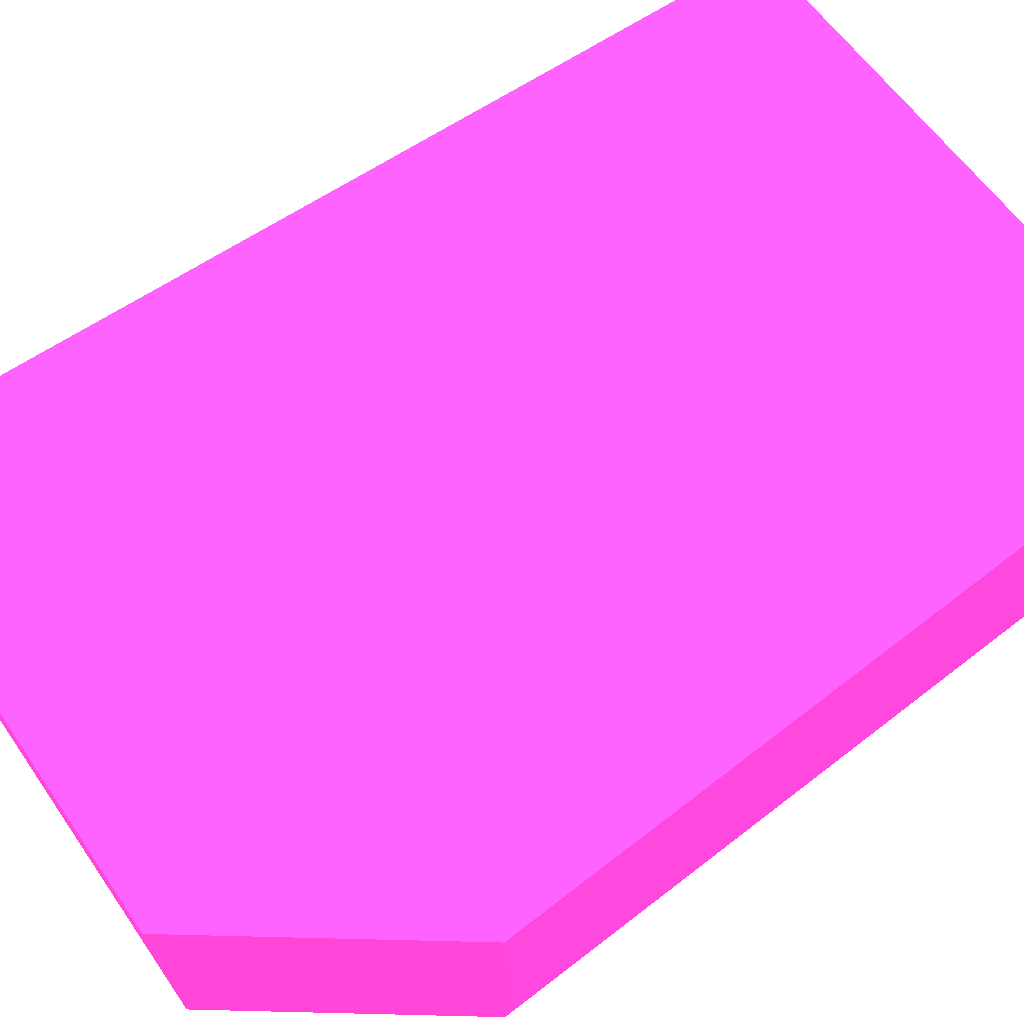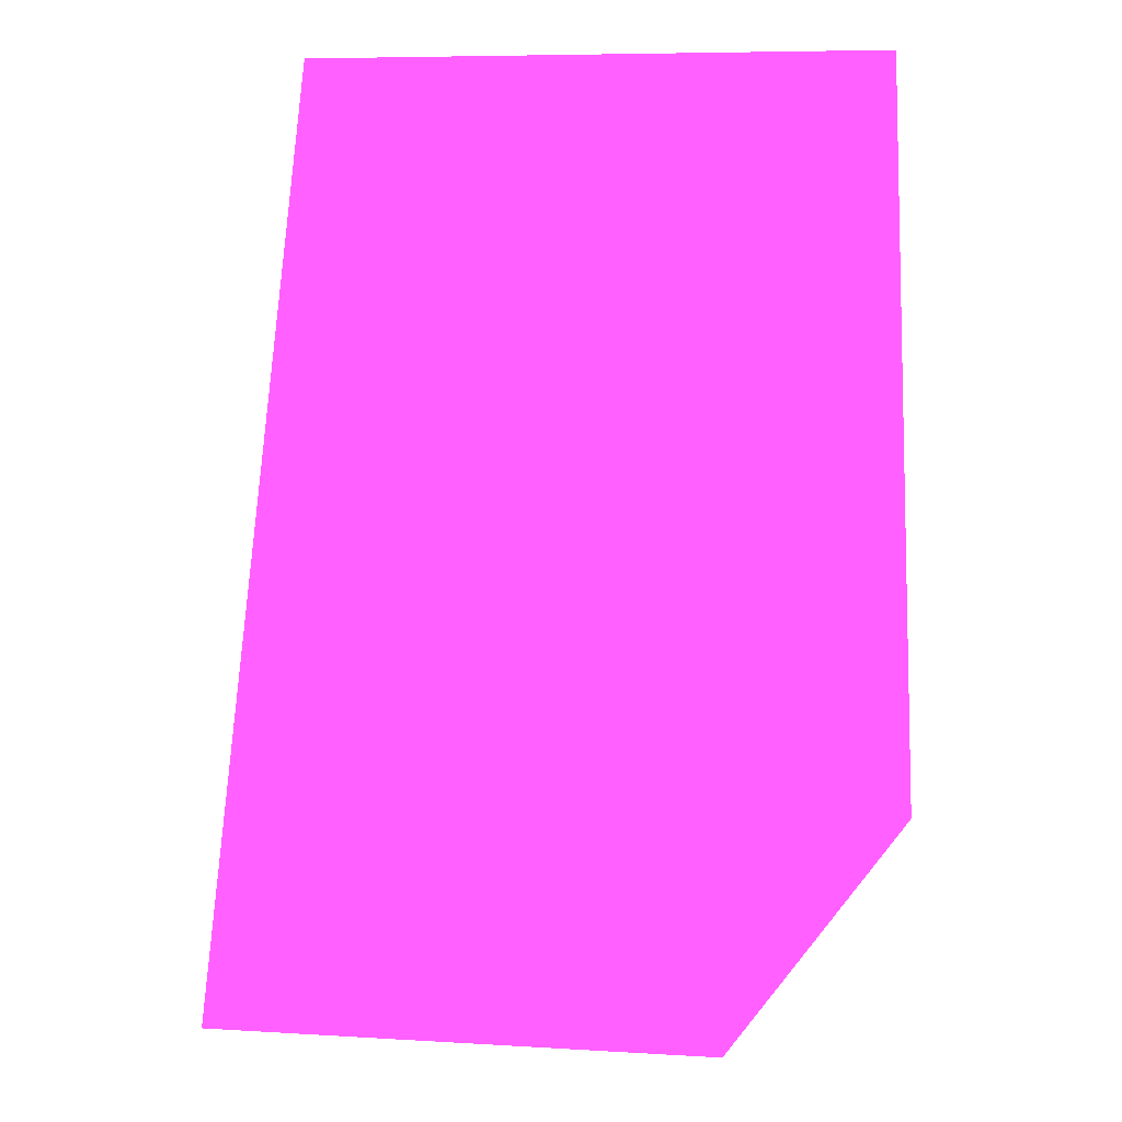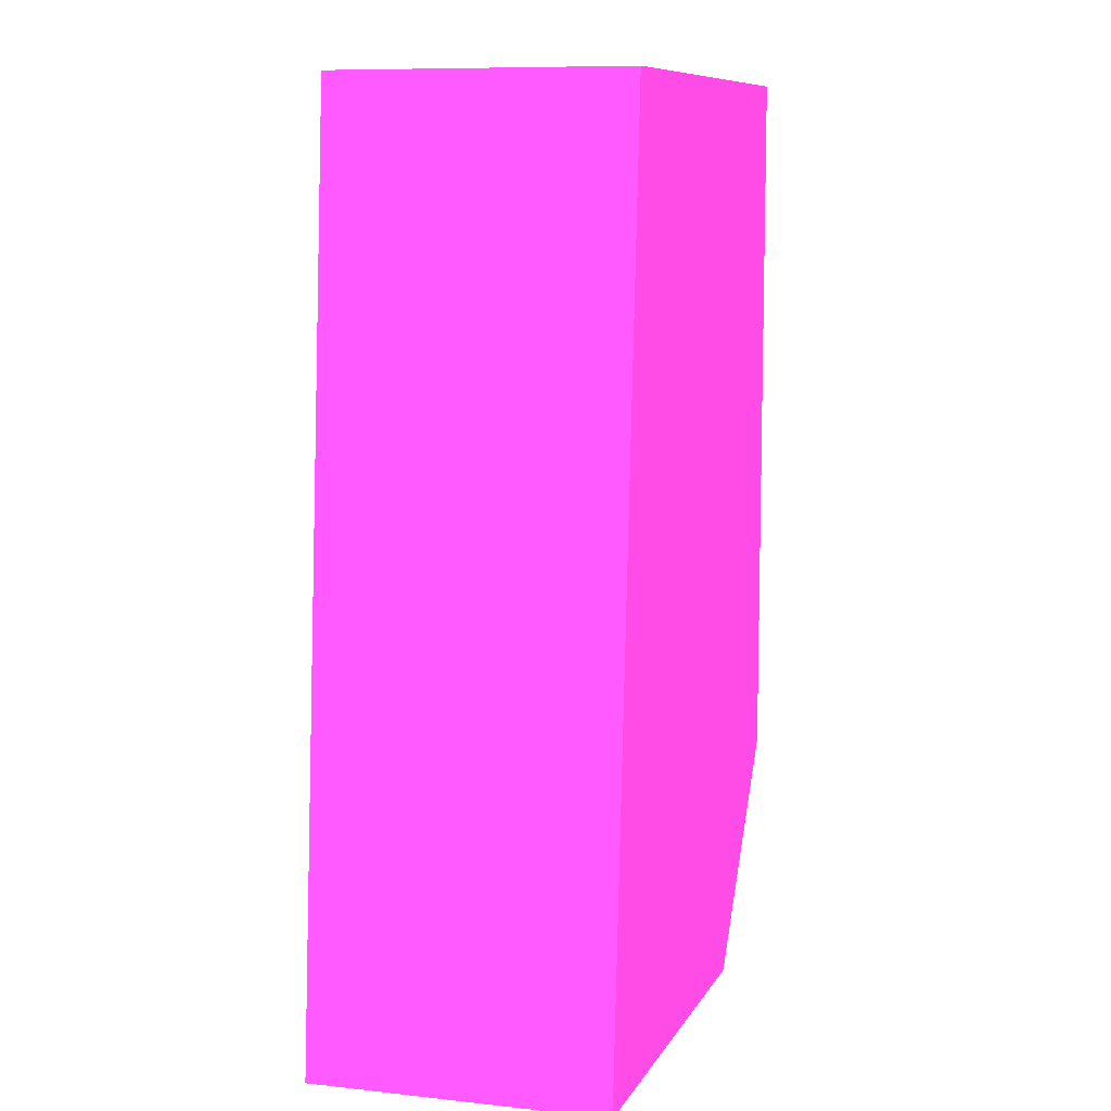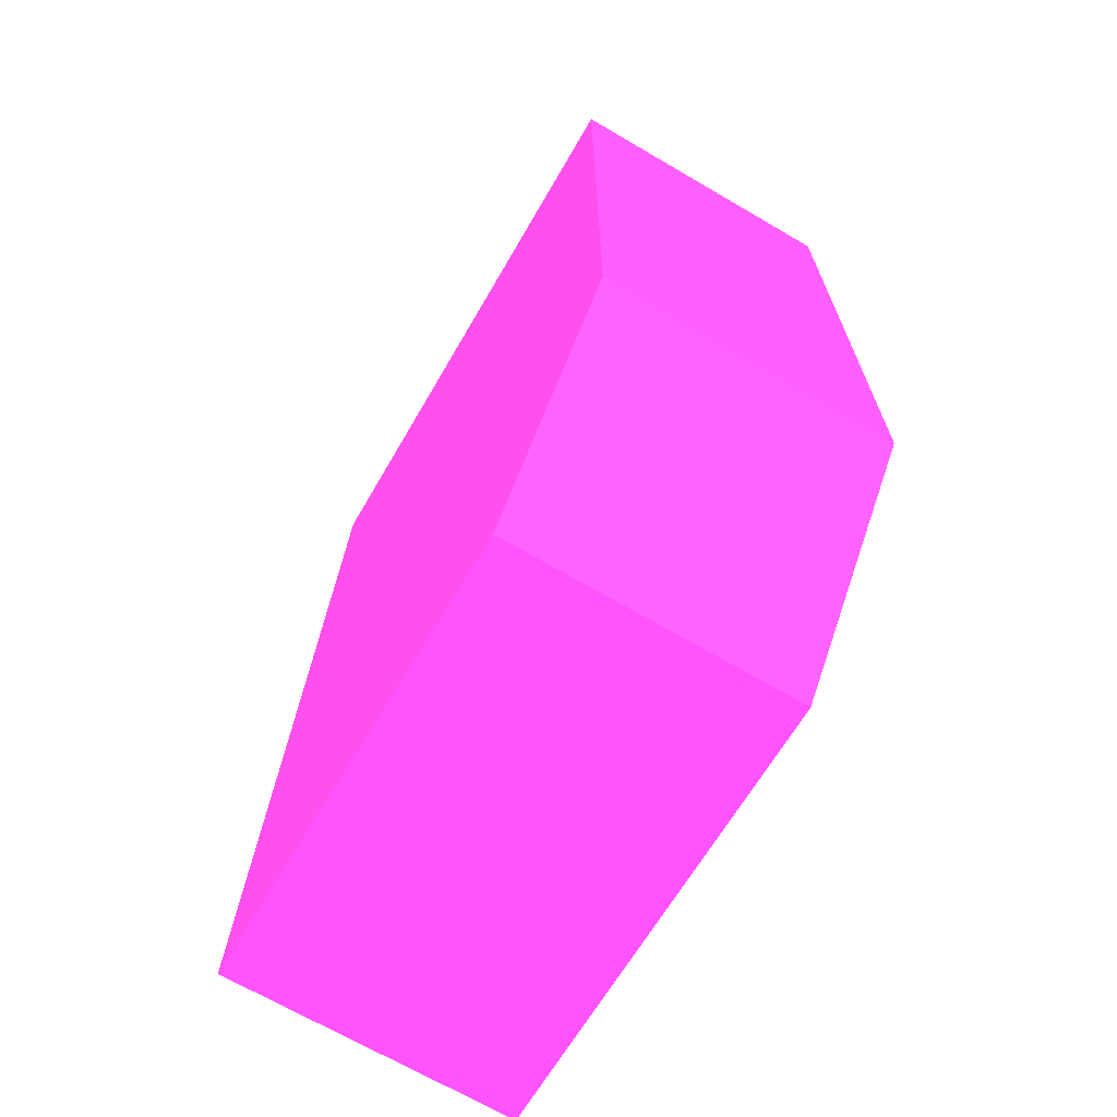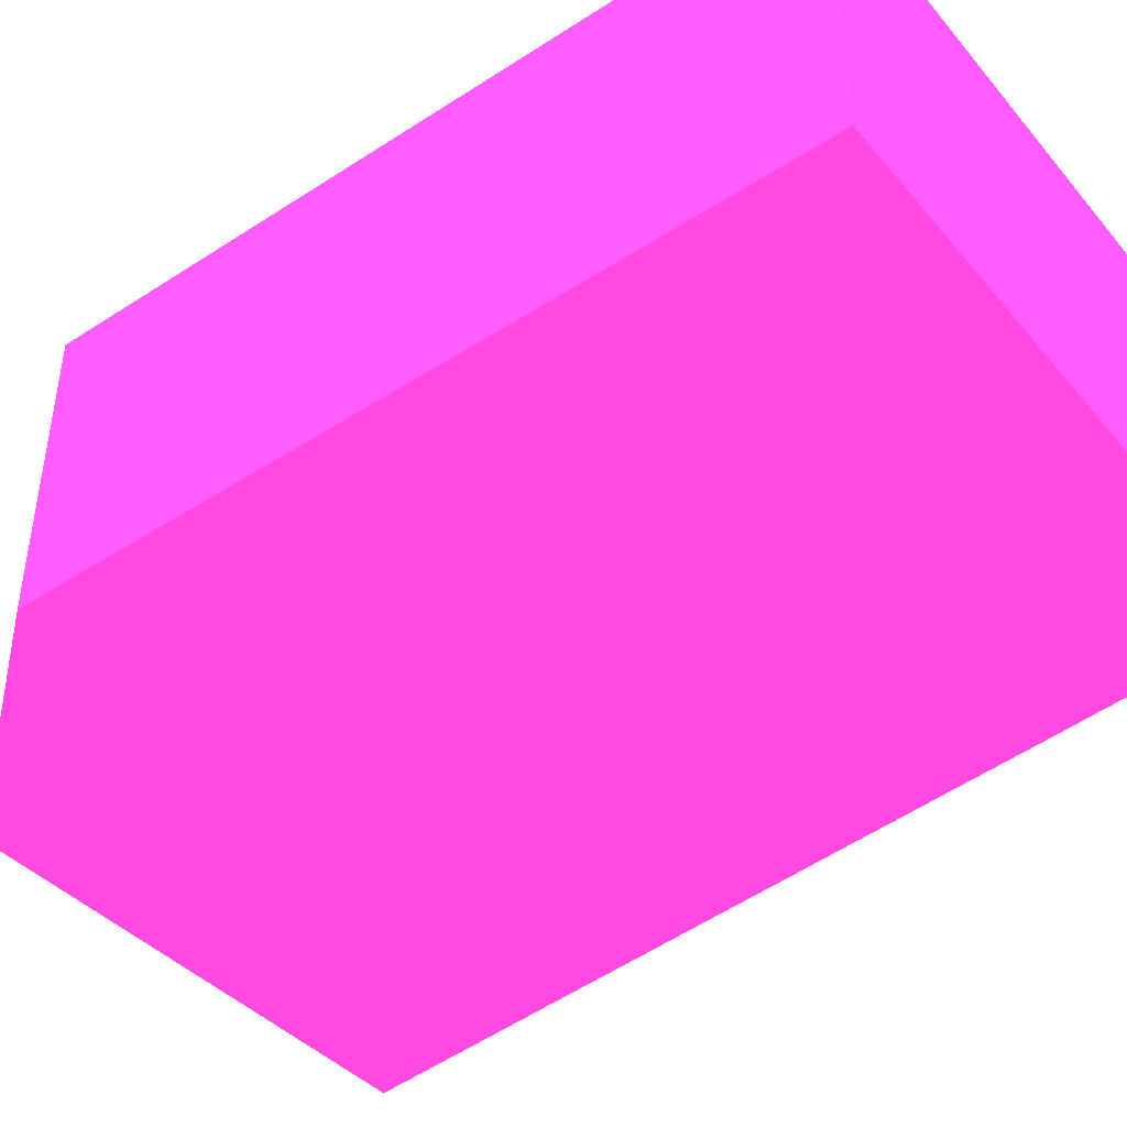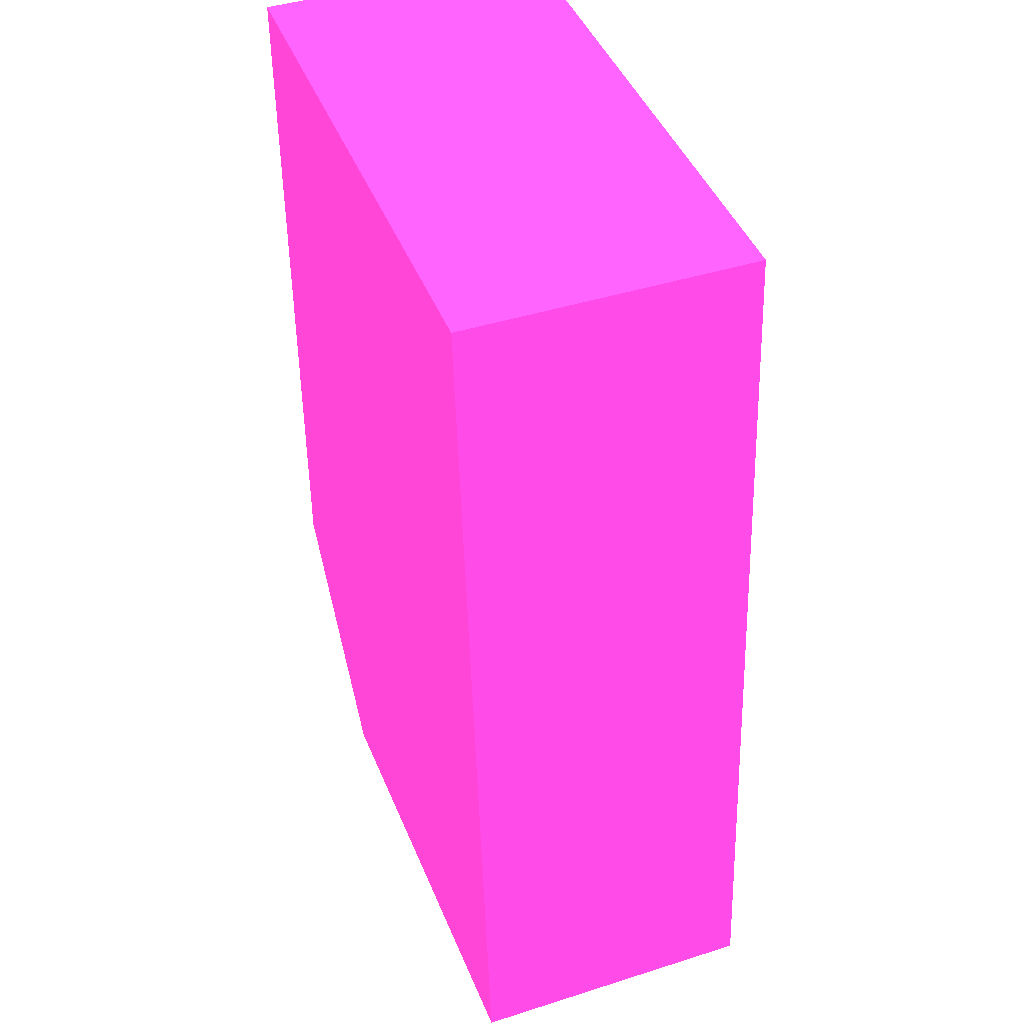
<metadata>
{"format":"obj","ext":"obj","renderer":"f3d","projection":"perspective","resolution":1024,"background":"white","views":[{"elev":68.0,"azim":52.3,"up":"+Z"},{"elev":-7.5,"azim":1.3,"up":"+Y"},{"elev":9.4,"azim":-73.9,"up":"+Y"},{"elev":-68.9,"azim":59.7,"up":"+Y"},{"elev":-44.1,"azim":127.2,"up":"+Z"},{"elev":43.2,"azim":-110.6,"up":"+Y"}]}
</metadata>
<code>
v 3.49 2.798 2.889 0.8 0.2078 0.6353
v 3.49 -2.289 2.889 0.8 0.2078 0.6353
v 3.49 2.798 0.8547 0.8 0.2078 0.6353
v -0.46 2.77 0.8547 0.8 0.2078 0.6353
v -1.02 -3.608 2.889 0.8 0.2078 0.6353
v -0.46 2.77 2.889 0.8 0.2078 0.6353
v 2.274 -3.785 0.8547 0.8 0.2078 0.6353
v 3.49 -2.289 0.8547 0.8 0.2078 0.6353
v 2.274 -3.785 2.889 0.8 0.2078 0.6353
v -1.02 -3.608 0.8547 0.8 0.2078 0.6353
f 1 2 3
f 1 3 4
f 5 2 1
f 6 5 1
f 6 1 4
f 6 4 5
f 7 4 3
f 8 7 3
f 8 3 2
f 9 2 5
f 9 5 7
f 9 8 2
f 9 7 8
f 10 7 5
f 10 5 4
f 10 4 7

</code>
